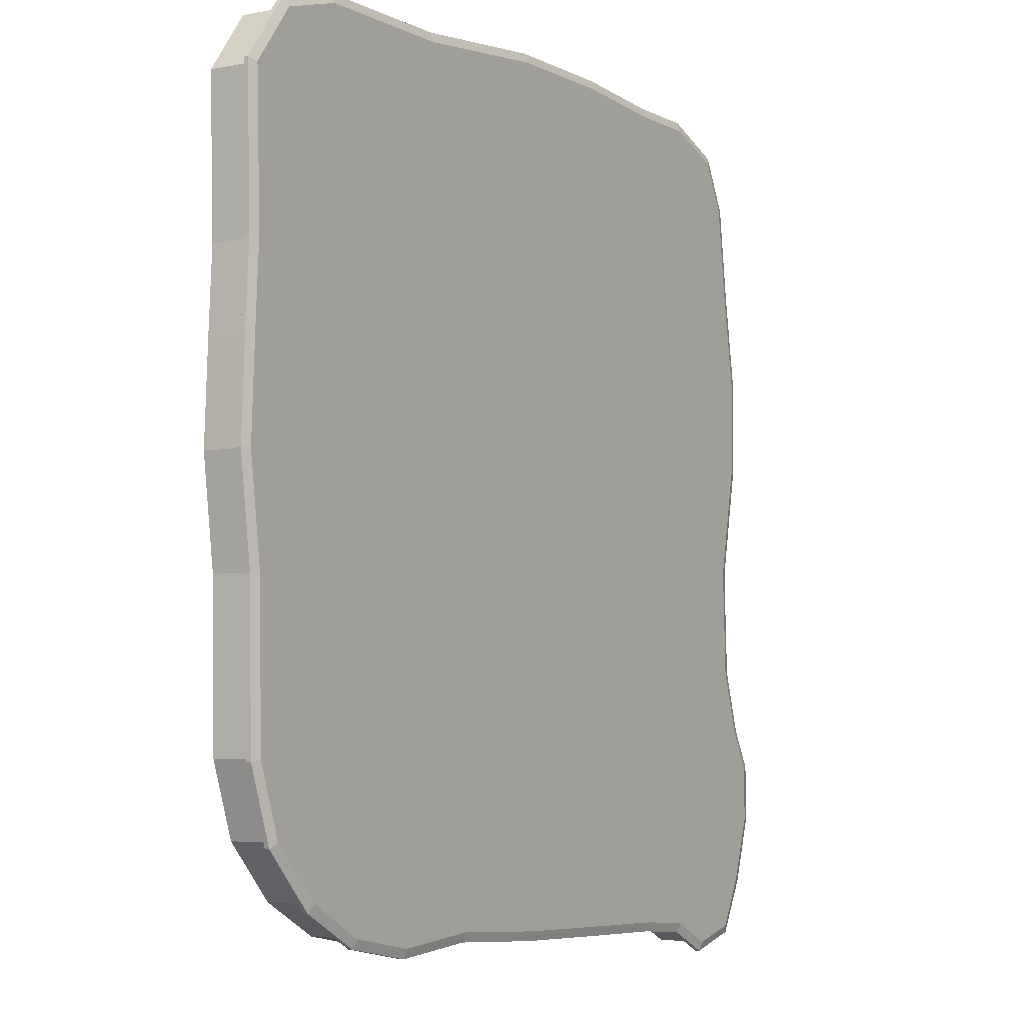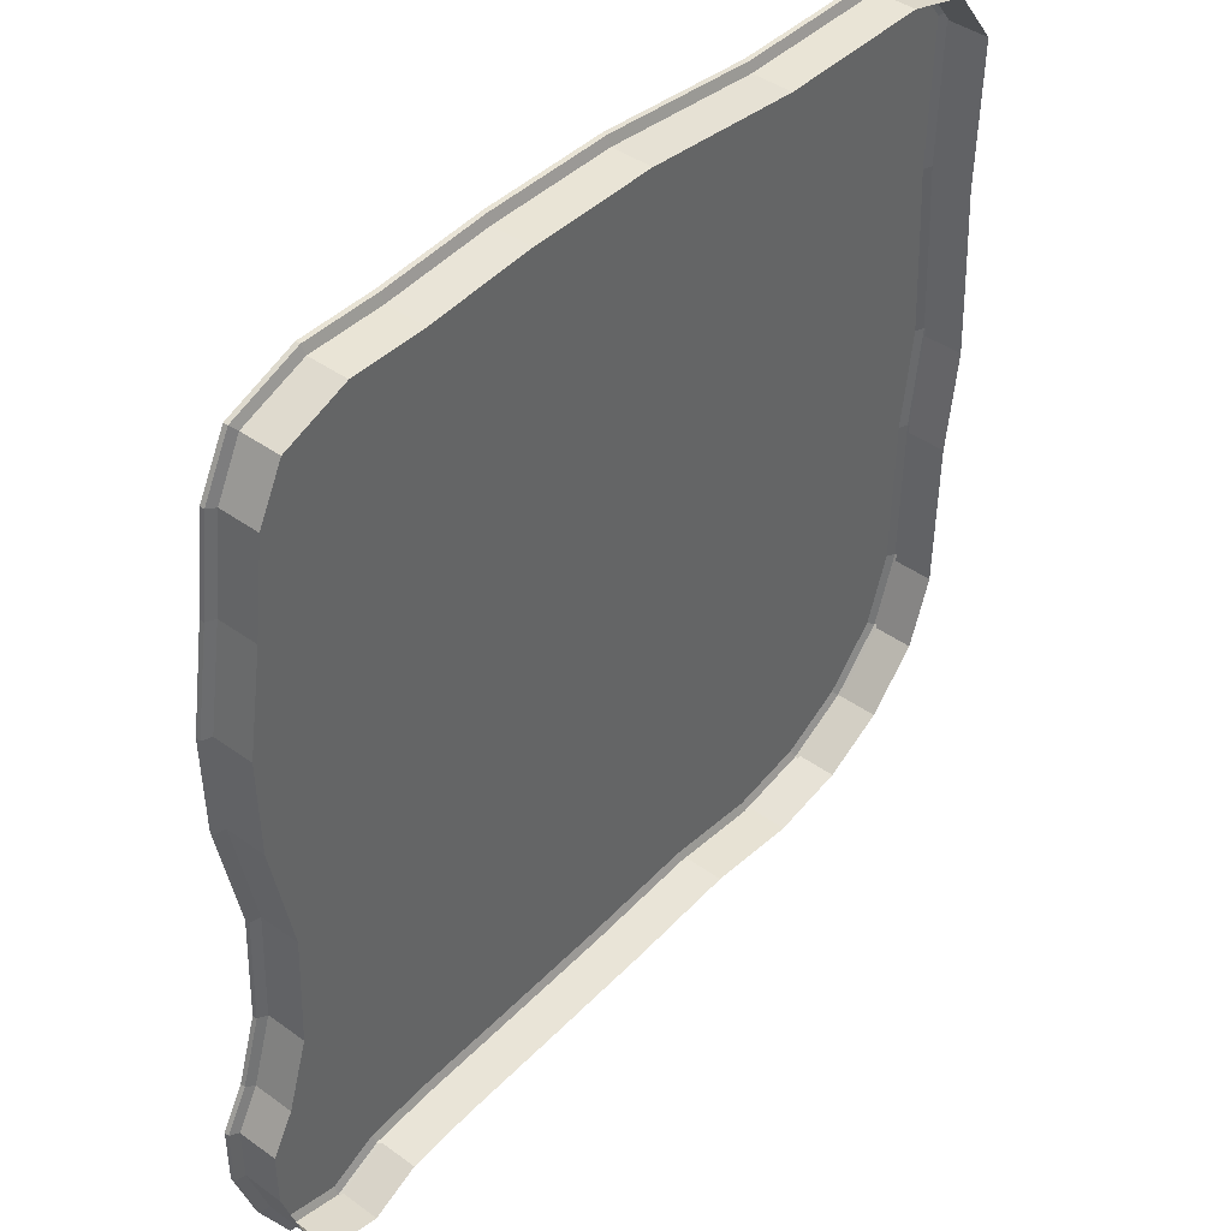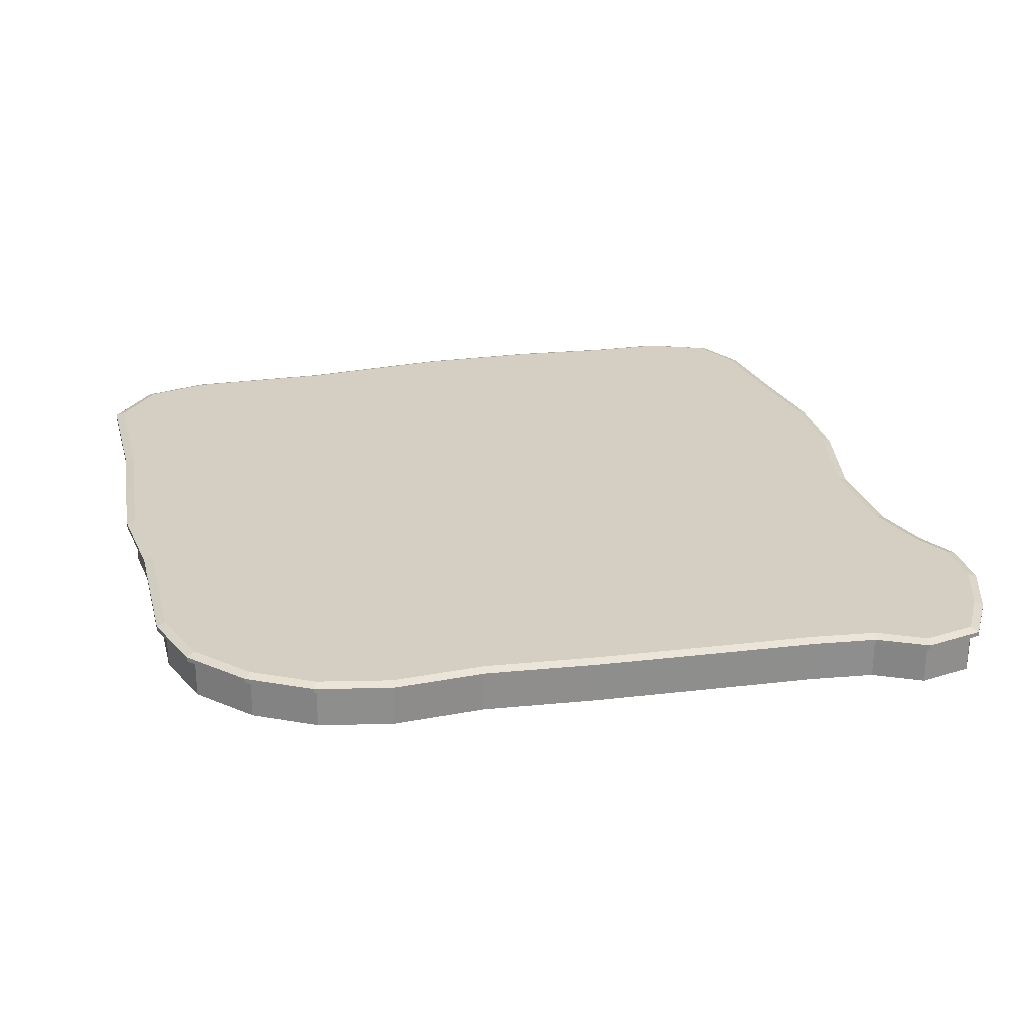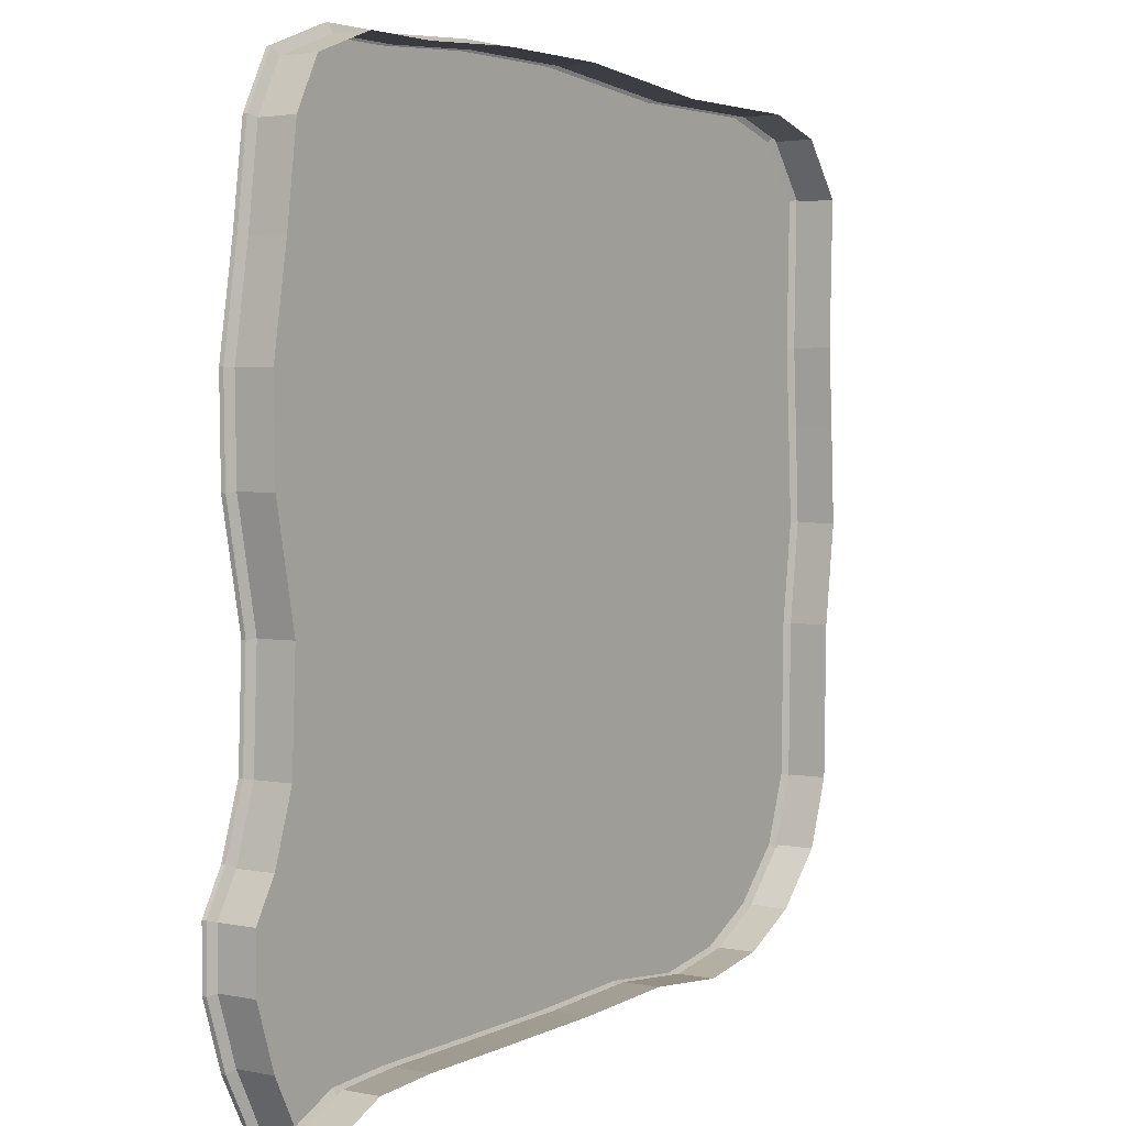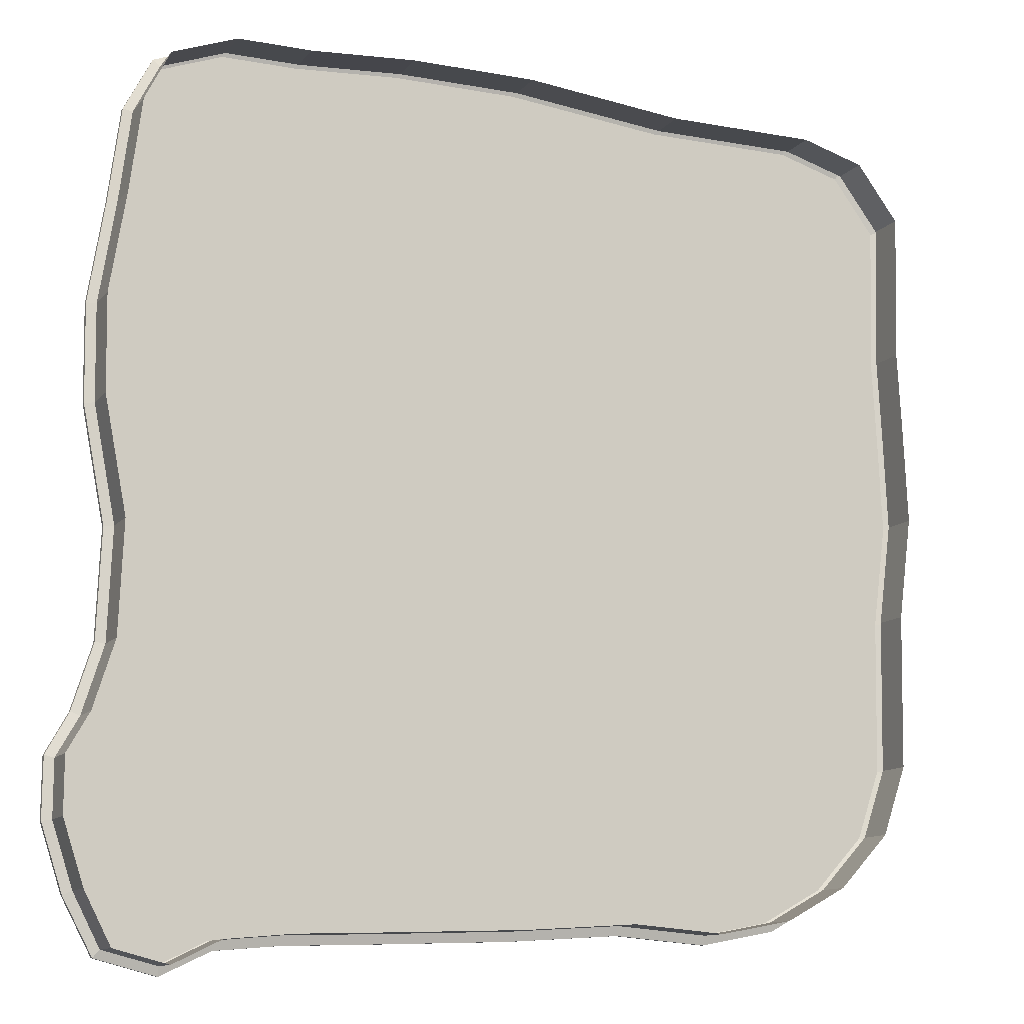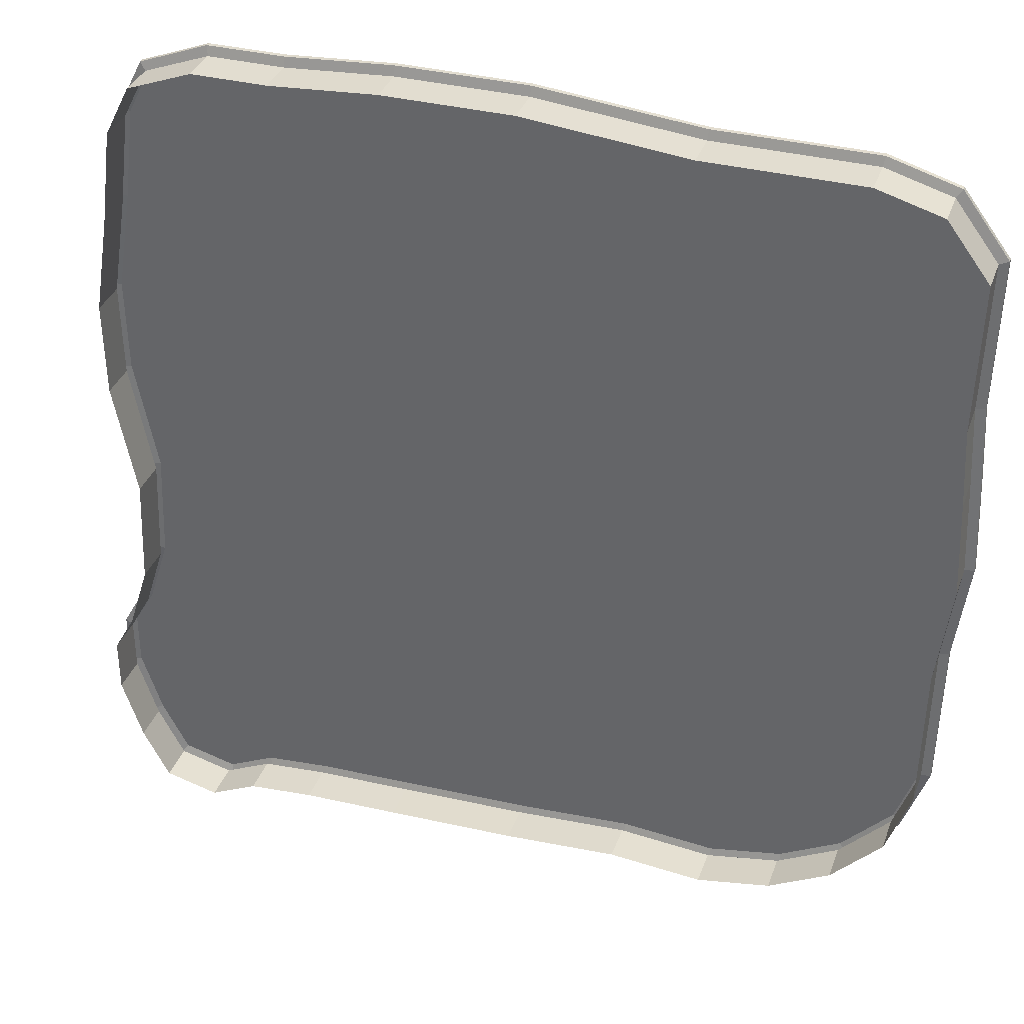
<metadata>
{"format":"obj","ext":"obj","renderer":"f3d","projection":"perspective","resolution":1024,"background":"white","views":[{"elev":-4.5,"azim":122.6,"up":"+Z"},{"elev":42.6,"azim":-49.3,"up":"+Z"},{"elev":25.4,"azim":167.3,"up":"+Y"},{"elev":2.8,"azim":-54.8,"up":"+Z"},{"elev":-12.0,"azim":-23.7,"up":"+Z"},{"elev":35.4,"azim":18.6,"up":"+Z"}]}
</metadata>
<code>
o 平面
v 8.19 1.017 10.72
v 7.125 1.017 -10.36
v 8.724 1.017 -9.491
v -11.66 1.017 -6.953
v -11.66 1.017 -8.375
v -9.672 0 10.32
v -7.994 0 10.95
v -7.994 1.017 10.95
v -11.66 0 -8.375
v -11.66 0 -6.953
v 8.724 0 -9.491
v 7.125 0 -10.36
v -9.057 0 -11.66
v -10.45 0 -11.31
v -9.672 1.017 10.32
v -11.13 0 -9.989
v -11.1 0 -5.951
v -10.56 0 -4.225
v -10.44 0 -1.382
v -11.02 0 1.577
v -11.06 0 4.036
v -10.63 0 6.649
v -10.33 0 9.031
v -6.06 0 10.95
v -3.293 0 11.14
v 0.01111 0 11.14
v 4.199 0 10.72
v 8.19 0 10.72
v 9.854 0 10.24
v 10.96 0 8.769
v 10.85 0 4.932
v 10.96 0 2.883
v 11.08 0 0.3472
v 10.73 0 -2.304
v 10.65 0 -6.3
v 10.03 0 -8.093
v 5.21 0 -10.72
v 2.778 0 -10.53
v -0.181 0 -10.72
v -3.562 0 -10.83
v -6.098 0 -10.91
v -7.817 0 -11.06
v 9.854 1.017 10.24
v -9.057 1.017 -11.66
v -10.45 1.017 -11.31
v -11.13 1.017 -9.989
v -11.1 1.017 -5.951
v -10.56 1.017 -4.225
v -10.44 1.017 -1.382
v -11.02 1.017 1.577
v -11.06 1.017 4.036
v -10.63 1.017 6.649
v -10.33 1.017 9.031
v -6.06 1.017 10.95
v -3.293 1.017 11.14
v 0.01111 1.017 11.14
v 4.199 1.017 10.72
v 10.96 1.017 8.769
v 10.85 1.017 4.932
v 10.96 1.017 2.883
v 11.08 1.017 0.3472
v 10.73 1.017 -2.304
v 10.65 1.017 -6.3
v 10.03 1.017 -8.093
v 5.21 1.017 -10.72
v 2.778 1.017 -10.53
v -0.181 1.017 -10.72
v -3.562 1.017 -10.83
v -6.098 1.017 -10.91
v -7.817 1.017 -11.06
v -11.06 1.297 4.036
v -10.63 1.297 6.649
v -11.02 1.297 1.577
v -10.44 1.297 -1.382
v -10.56 1.297 -4.225
v -11.1 1.297 -5.951
v -11.66 1.297 -6.953
v -11.13 1.297 -9.989
v -11.66 1.297 -8.375
v -10.45 1.297 -11.31
v -9.057 1.297 -11.66
v -9.672 1.297 10.32
v -7.994 1.297 10.95
v 8.19 1.297 10.72
v 9.854 1.297 10.24
v 8.724 1.297 -9.491
v 7.125 1.297 -10.36
v -10.33 1.297 9.031
v -6.06 1.297 10.95
v -3.293 1.297 11.14
v 0.01111 1.297 11.14
v 4.199 1.297 10.72
v 10.96 1.297 8.769
v 10.85 1.297 4.932
v 10.96 1.297 2.883
v 11.08 1.297 0.3472
v 10.73 1.297 -2.304
v 10.65 1.297 -6.3
v 10.03 1.297 -8.093
v 5.21 1.297 -10.72
v 2.778 1.297 -10.53
v -0.181 1.297 -10.72
v -3.562 1.297 -10.83
v -6.098 1.297 -10.91
v -7.817 1.297 -11.06
v -11.3 1.098 4.054
v -10.87 1.098 6.684
v -11.26 1.098 1.552
v -10.68 1.098 -1.4
v -10.79 1.098 -4.184
v -11.32 1.098 -5.855
v -11.9 1.098 -6.892
v -11.36 1.098 -10.08
v -11.9 1.098 -8.414
v -10.6 1.098 -11.5
v -9.033 1.098 -11.9
v -9.834 1.098 10.5
v -8.038 1.098 11.19
v 8.224 1.098 10.96
v 9.992 1.098 10.44
v 8.872 1.098 -9.683
v 7.207 1.098 -10.59
v -10.56 1.098 9.103
v -6.068 1.098 11.19
v -3.302 1.098 11.39
v 0.02331 1.098 11.39
v 4.212 1.098 10.96
v 11.19 1.098 8.842
v 11.09 1.098 4.935
v 11.2 1.098 2.895
v 11.32 1.098 0.337
v 10.97 1.098 -2.322
v 10.89 1.098 -6.343
v 10.24 1.098 -8.219
v 5.223 1.098 -10.97
v 2.776 1.098 -10.77
v -0.169 1.098 -10.96
v -3.555 1.098 -11.08
v -6.084 1.098 -11.15
v -7.752 1.098 -11.3
v -11.3 1.216 4.054
v -10.87 1.216 6.684
v -11.26 1.216 1.552
v -10.68 1.216 -1.4
v -10.79 1.216 -4.184
v -11.32 1.216 -5.855
v -11.9 1.216 -6.892
v -11.36 1.216 -10.08
v -11.9 1.216 -8.414
v -10.6 1.216 -11.5
v -9.033 1.216 -11.9
v -9.834 1.216 10.5
v -8.038 1.216 11.19
v 8.224 1.216 10.96
v 9.992 1.216 10.44
v 8.872 1.216 -9.683
v 7.207 1.216 -10.59
v -10.56 1.216 9.103
v -6.068 1.216 11.19
v -3.302 1.216 11.39
v 0.02331 1.216 11.39
v 4.212 1.216 10.96
v 11.19 1.216 8.842
v 11.09 1.216 4.935
v 11.2 1.216 2.895
v 11.32 1.216 0.337
v 10.97 1.216 -2.322
v 10.89 1.216 -6.343
v 10.24 1.216 -8.219
v 5.223 1.216 -10.97
v 2.776 1.216 -10.77
v -0.169 1.216 -10.96
v -3.555 1.216 -11.08
v -6.084 1.216 -11.15
v -7.752 1.216 -11.3
f 7 24 54 8
f 28 29 43 1
f 58 59 129 128
f 34 35 63 62
f 11 12 2 3
f 23 6 15 53
f 33 34 62 61
f 79 77 76
f 35 36 64 63
f 24 25 55 54
f 13 14 45 44
f 36 11 3 64
f 25 26 56 55
f 12 37 65 2
f 26 27 57 56
f 14 16 46 45
f 37 38 66 65
f 27 28 1 57
f 16 9 5 46
f 38 39 67 66
f 10 17 47 4
f 39 40 68 67
f 17 18 48 47
f 40 41 69 68
f 18 19 49 48
f 41 42 70 69
f 6 7 8 15
f 29 30 58 43
f 19 20 50 49
f 42 13 44 70
f 30 31 59 58
f 20 21 51 50
f 31 32 60 59
f 21 22 52 51
f 9 10 4 5
f 32 33 61 60
f 22 23 53 52
f 74 75 145 144
f 48 49 109 110
f 101 100 170 171
f 43 58 128 120
f 73 74 144 143
f 49 50 108 109
f 100 87 157 170
f 57 1 119 127
f 71 73 143 141
f 50 51 106 108
f 86 99 169 156
f 56 57 127 126
f 72 71 141 142
f 51 52 107 106
f 99 98 168 169
f 55 56 126 125
f 98 97 167 168
f 54 55 125 124
f 97 96 166 167
f 8 54 124 118
f 96 95 165 166
f 53 15 117 123
f 95 94 164 165
f 52 53 123 107
f 94 93 163 164
f 93 85 155 163
f 84 92 162 154
f 92 91 161 162
f 91 90 160 161
f 70 44 116 140
f 90 89 159 160
f 69 70 140 139
f 89 83 153 159
f 68 69 139 138
f 116 115 150 151
f 135 136 171 170
f 124 125 160 159
f 136 137 172 171
f 125 126 161 160
f 137 138 173 172
f 126 127 162 161
f 138 139 174 173
f 106 107 142 141
f 127 119 154 162
f 117 118 153 152
f 139 140 175 174
f 108 106 141 143
f 120 128 163 155
f 140 116 151 175
f 109 108 143 144
f 128 129 164 163
f 110 109 144 145
f 119 120 155 154
f 129 130 165 164
f 111 110 145 146
f 121 122 157 156
f 130 131 166 165
f 112 111 146 147
f 114 112 147 149
f 131 132 167 166
f 132 133 168 167
f 113 114 149 148
f 133 134 169 168
f 107 123 158 142
f 115 113 148 150
f 134 121 156 169
f 123 117 152 158
f 122 135 170 157
f 118 124 159 153
f 1 43 120 119
f 102 101 171 172
f 47 48 110 111
f 75 76 146 145
f 59 60 130 129
f 3 2 122 121
f 103 102 172 173
f 4 47 111 112
f 76 77 147 146
f 60 61 131 130
f 5 4 112 114
f 104 103 173 174
f 79 78 148 149
f 61 62 132 131
f 105 104 174 175
f 46 5 114 113
f 78 80 150 148
f 62 63 133 132
f 81 105 175 151
f 45 46 113 115
f 80 81 151 150
f 63 64 134 133
f 83 82 152 153
f 64 3 121 134
f 44 45 115 116
f 85 84 154 155
f 2 65 135 122
f 87 86 156 157
f 65 66 136 135
f 77 79 149 147
f 66 67 137 136
f 88 72 142 158
f 67 68 138 137
f 15 8 118 117
f 82 88 158 152
f 105 81 80 78
f 72 88 89 90
f 75 74 103 104
f 78 79 105
f 100 101 98 87
f 98 99 86 87
f 96 74 73 91
f 91 92 95 96
f 104 105 79 76 75
f 94 95 92 84
f 97 98 101 102
f 71 72 90
f 89 88 82 83
f 90 91 73 71
f 94 84 85 93
f 96 97 102 103 74

</code>
